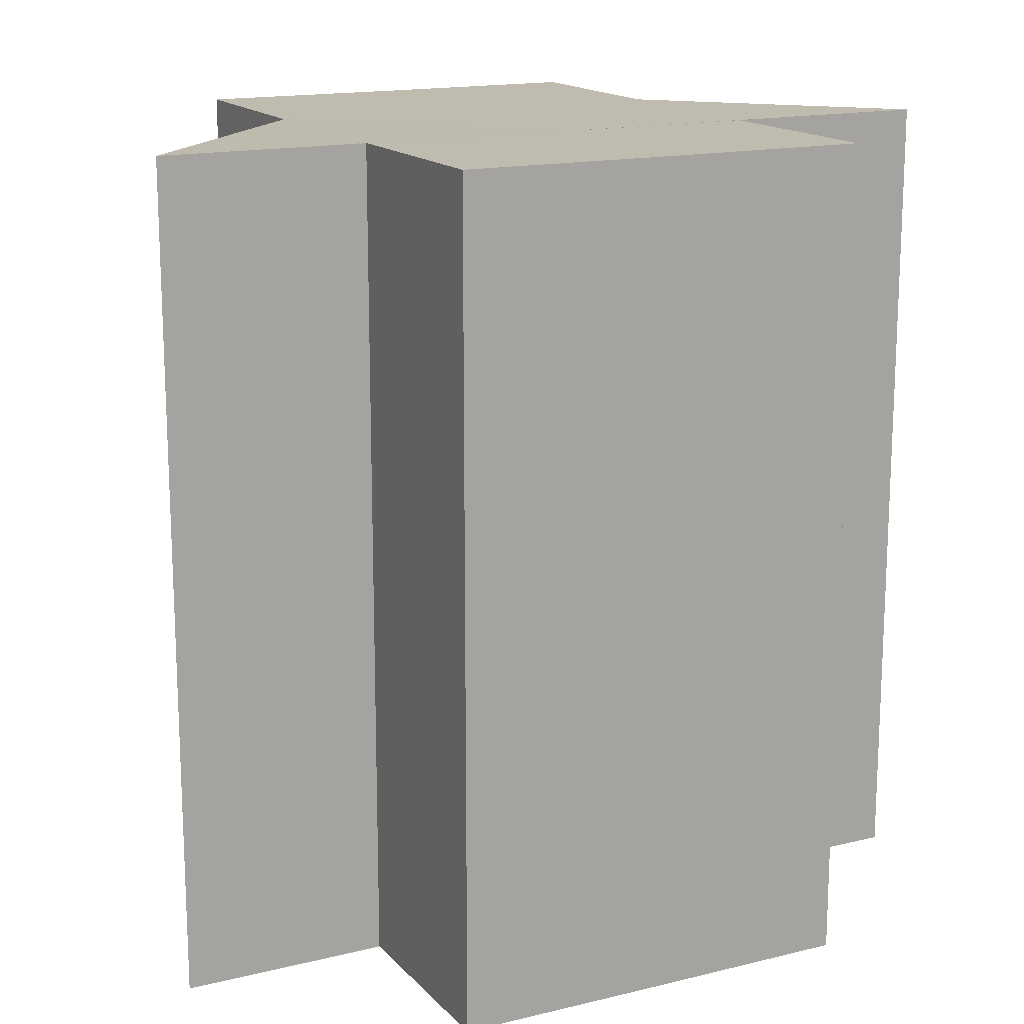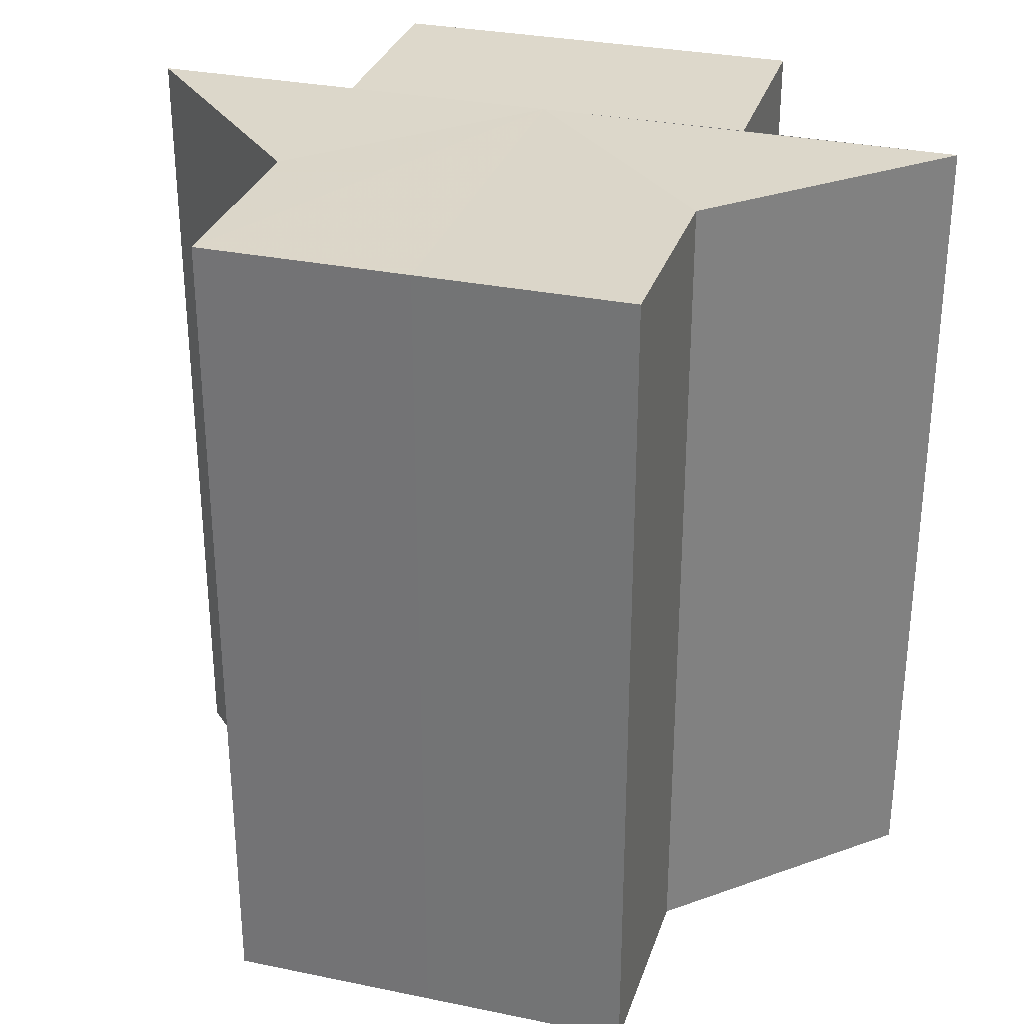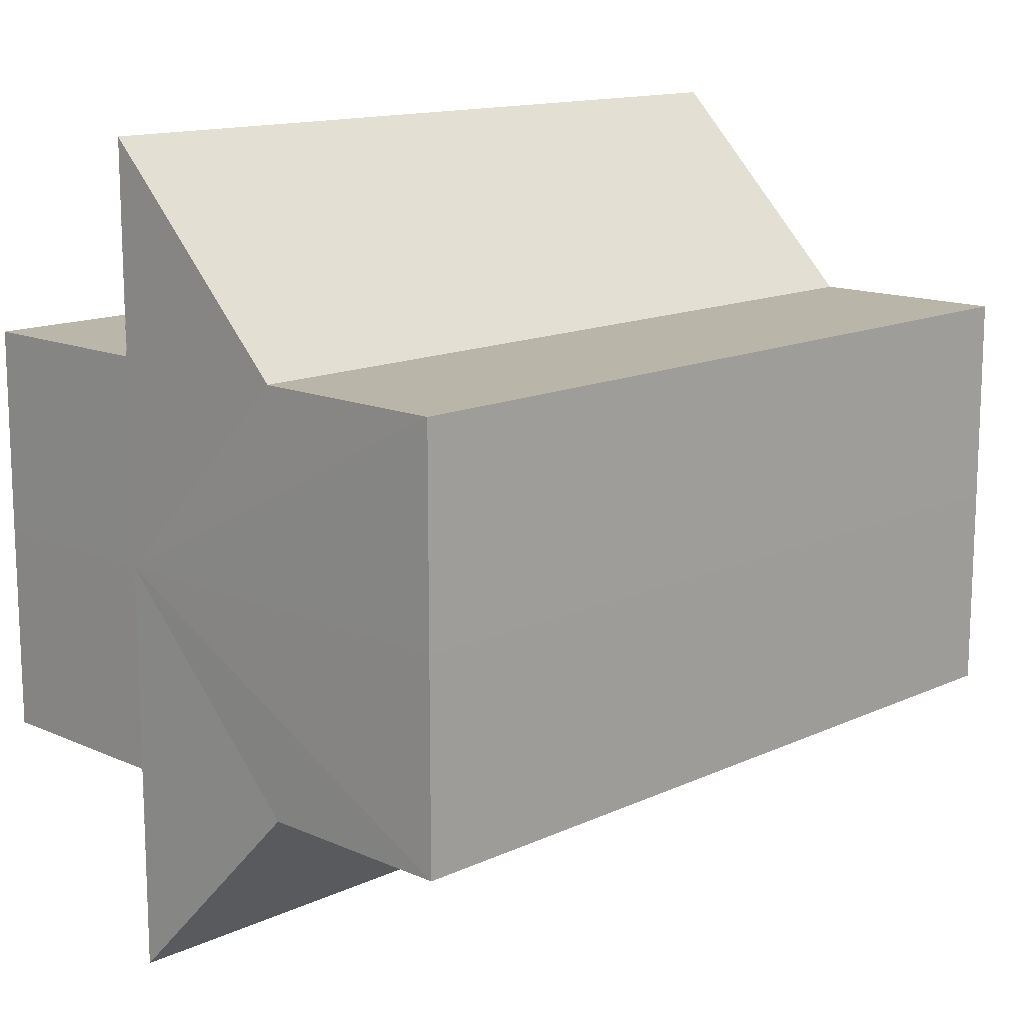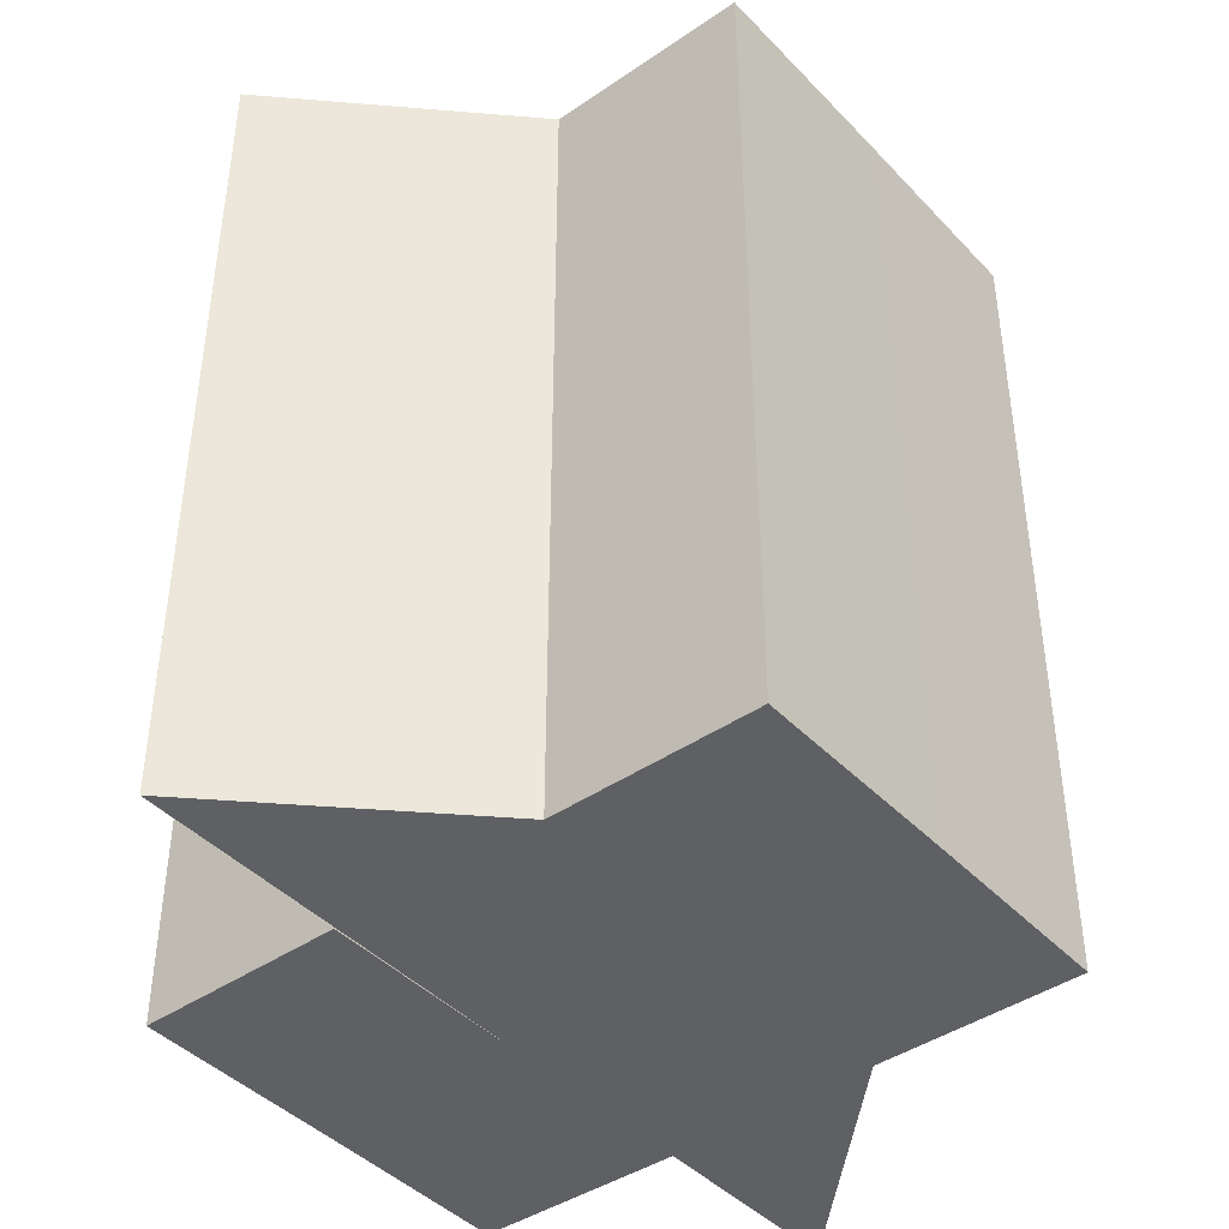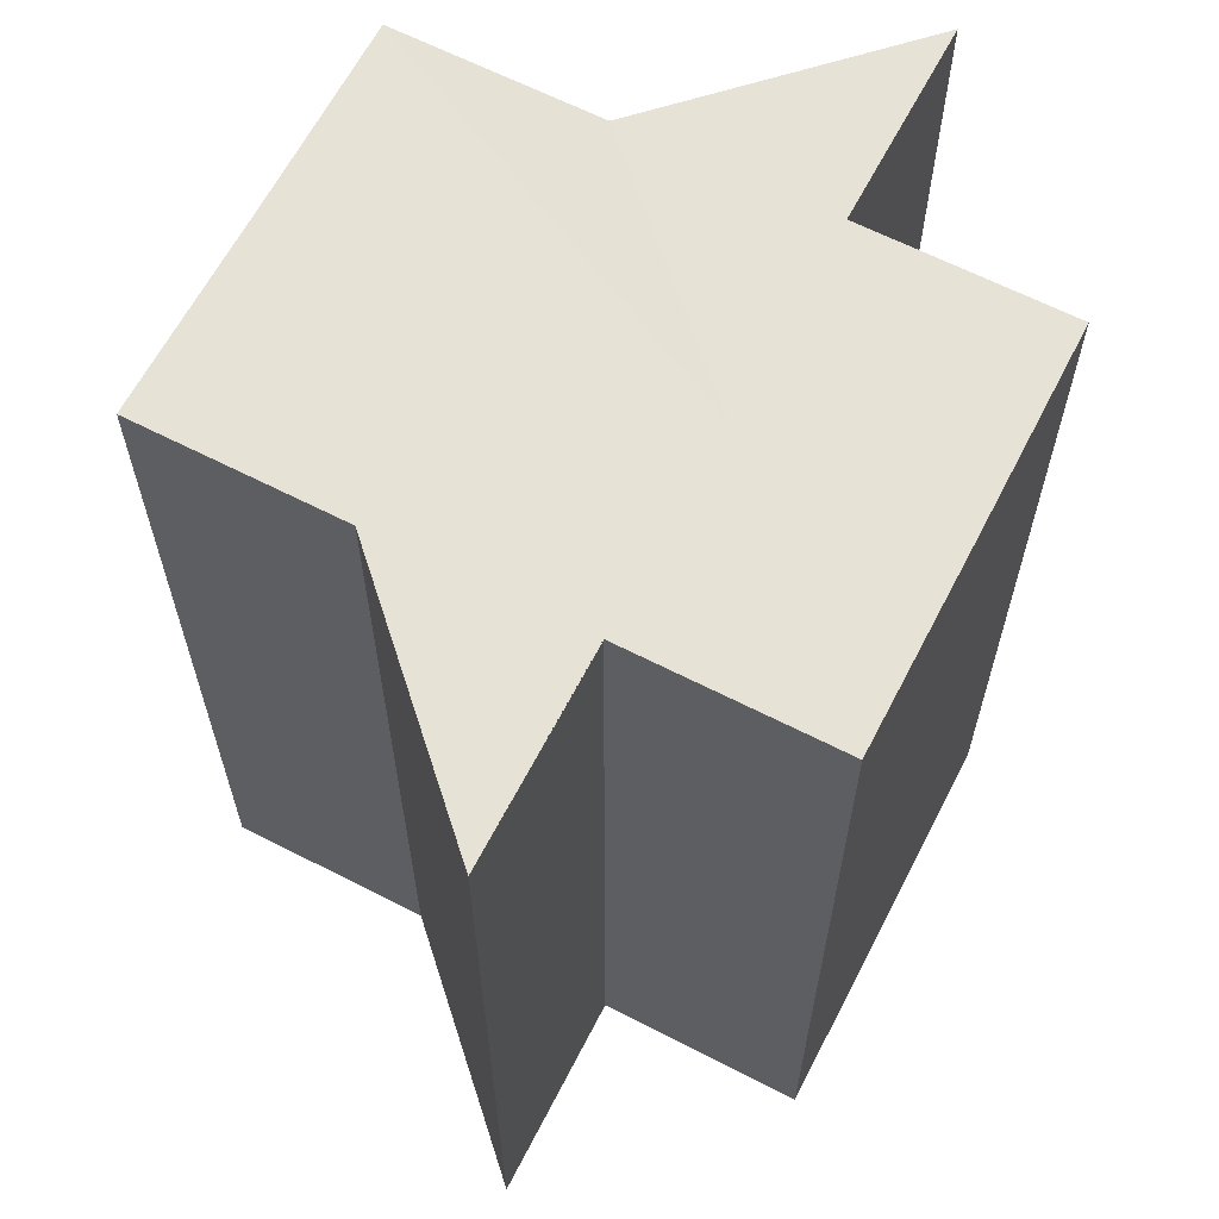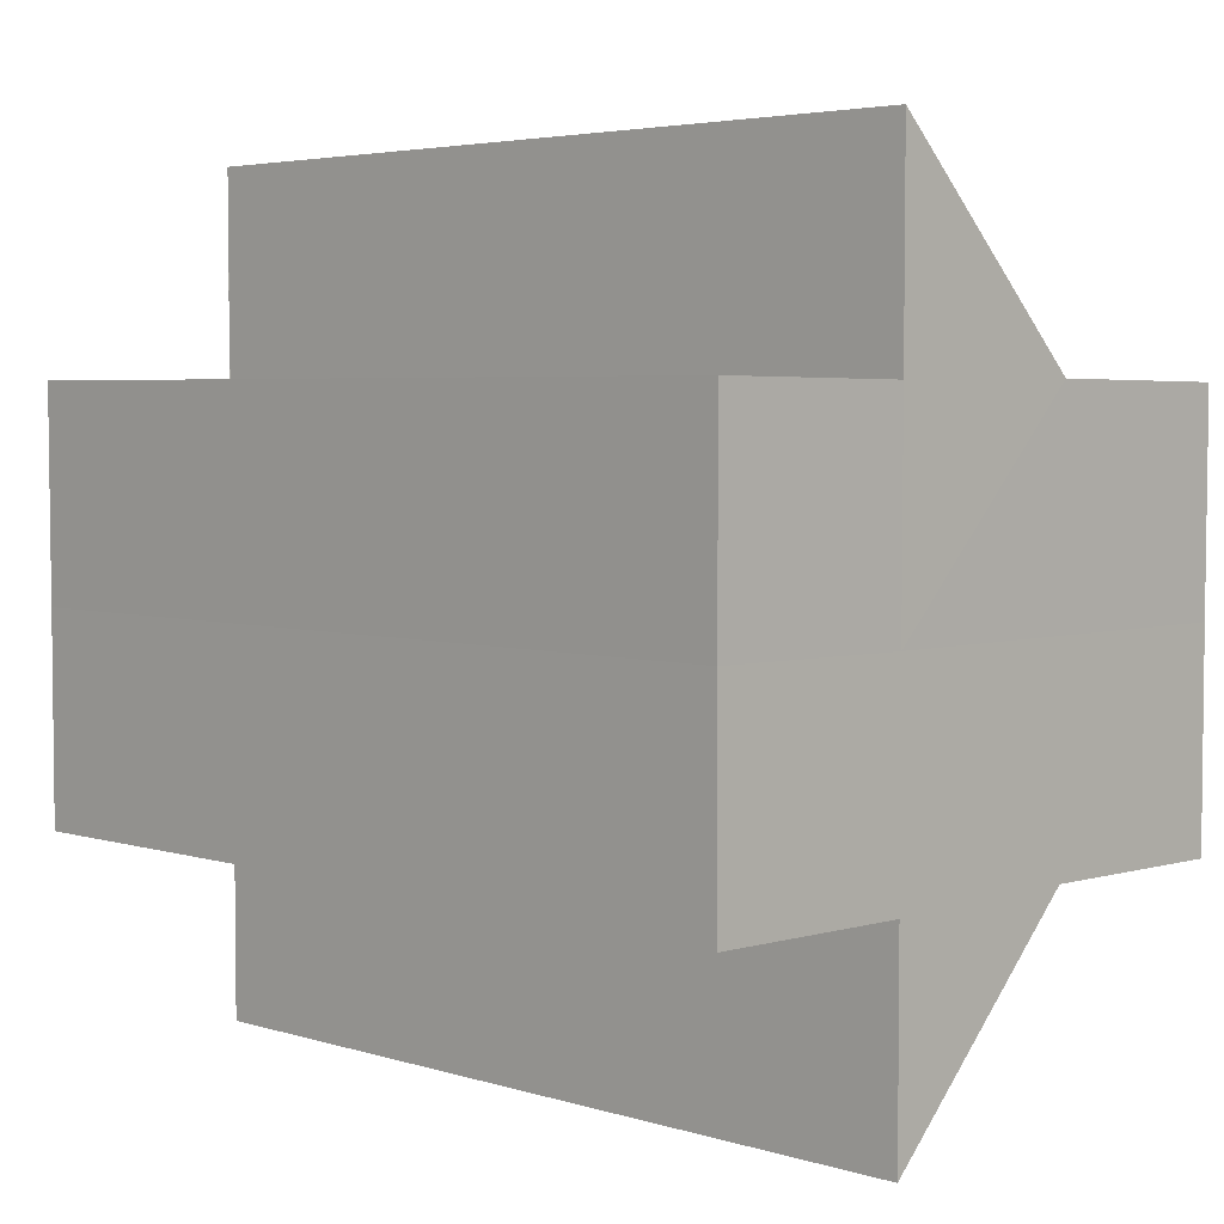
<metadata>
{"format":"obj","ext":"obj","renderer":"f3d","projection":"perspective","resolution":1024,"background":"white","views":[{"elev":15.9,"azim":-116.9,"up":"+Z"},{"elev":30.4,"azim":106.7,"up":"+Z"},{"elev":13.8,"azim":44.3,"up":"+Y"},{"elev":-42.8,"azim":39.3,"up":"+Z"},{"elev":63.6,"azim":-152.6,"up":"+Z"},{"elev":4.4,"azim":-45.2,"up":"+Y"}]}
</metadata>
<code>
o 67
v 2169 1871 15.97
v 2169 1871 15.97
v 2169 1871 16.01
v 2169 1871 15.97
v 2169 1871 16.01
v 2169 1871 15.97
v 2169 1871 16.01
v 2169 1871 15.97
v 2169 1871 16.01
v 2169 1871 15.97
v 2169 1871 15.97
v 2169 1871 15.97
v 2169 1871 15.97
v 2169 1871 16.01
v 2169 1871 16.01
v 2169 1871 15.97
v 2169 1871 16.01
v 2169 1871 16.01
v 2169 1871 15.97
v 2169 1871 16.01
v 2169 1871 15.97
v 2169 1871 15.97
v 2169 1871 15.97
v 2169 1871 15.97
v 2169 1871 15.97
v 2169 1871 16.01
v 2169 1871 16.01
v 2169 1871 16.01
v 2169 1871 16.01
v 2169 1871 15.97
v 2169 1871 15.97
v 2169 1871 15.97
v 2169 1871 15.97
v 2169 1871 16.01
v 2169 1871 15.97
v 2169 1871 15.97
v 2169 1871 15.97
v 2169 1871 15.97
v 2169 1871 15.97
v 2169 1871 16.01
v 2169 1871 16.01
v 2169 1871 15.97
v 2169 1871 15.97
v 2169 1871 16.01
v 2169 1871 16.01
v 2169 1871 16.01
v 2169 1871 16.01
v 2169 1871 15.97
v 2169 1871 15.97
v 2169 1871 16.01
v 2169 1871 15.97
v 2169 1871 15.97
v 2169 1871 15.97
v 2169 1871 15.97
v 2169 1871 16.01
v 2169 1871 15.97
v 2169 1871 15.97
v 2169 1871 16.01
v 2169 1871 16.01
v 2169 1871 16.01
v 2169 1871 16.01
v 2169 1871 16.01
v 2169 1871 16.01
v 2169 1871 16.01
v 2169 1871 16.01
v 2169 1871 16.01
v 2169 1871 16.01
v 2169 1871 16.01
v 2169 1871 16.01
v 2169 1871 16.01
v 2169 1871 16.01
v 2169 1871 15.97
v 2169 1871 15.97
v 2169 1871 16.01
f 1 2 3
f 2 4 5
f 3 6 7
f 7 8 9
f 10 8 11
f 10 12 8
f 10 11 13
f 14 13 15
f 10 16 12
f 17 16 18
f 10 19 16
f 20 21 17
f 10 22 19
f 23 24 20
f 24 25 26
f 27 22 28
f 29 30 27
f 31 32 29
f 32 33 34
f 10 35 36
f 10 37 35
f 10 36 38
f 10 39 37
f 40 36 41
f 42 43 40
f 44 37 45
f 46 39 47
f 48 49 46
f 50 51 44
f 52 53 50
f 53 54 55
f 56 57 58
f 59 38 60
f 61 60 62
f 61 62 63
f 61 63 64
f 61 64 65
f 61 66 67
f 61 68 66
f 61 69 68
f 61 70 69
f 61 71 70
f 61 15 71
f 72 73 74

</code>
